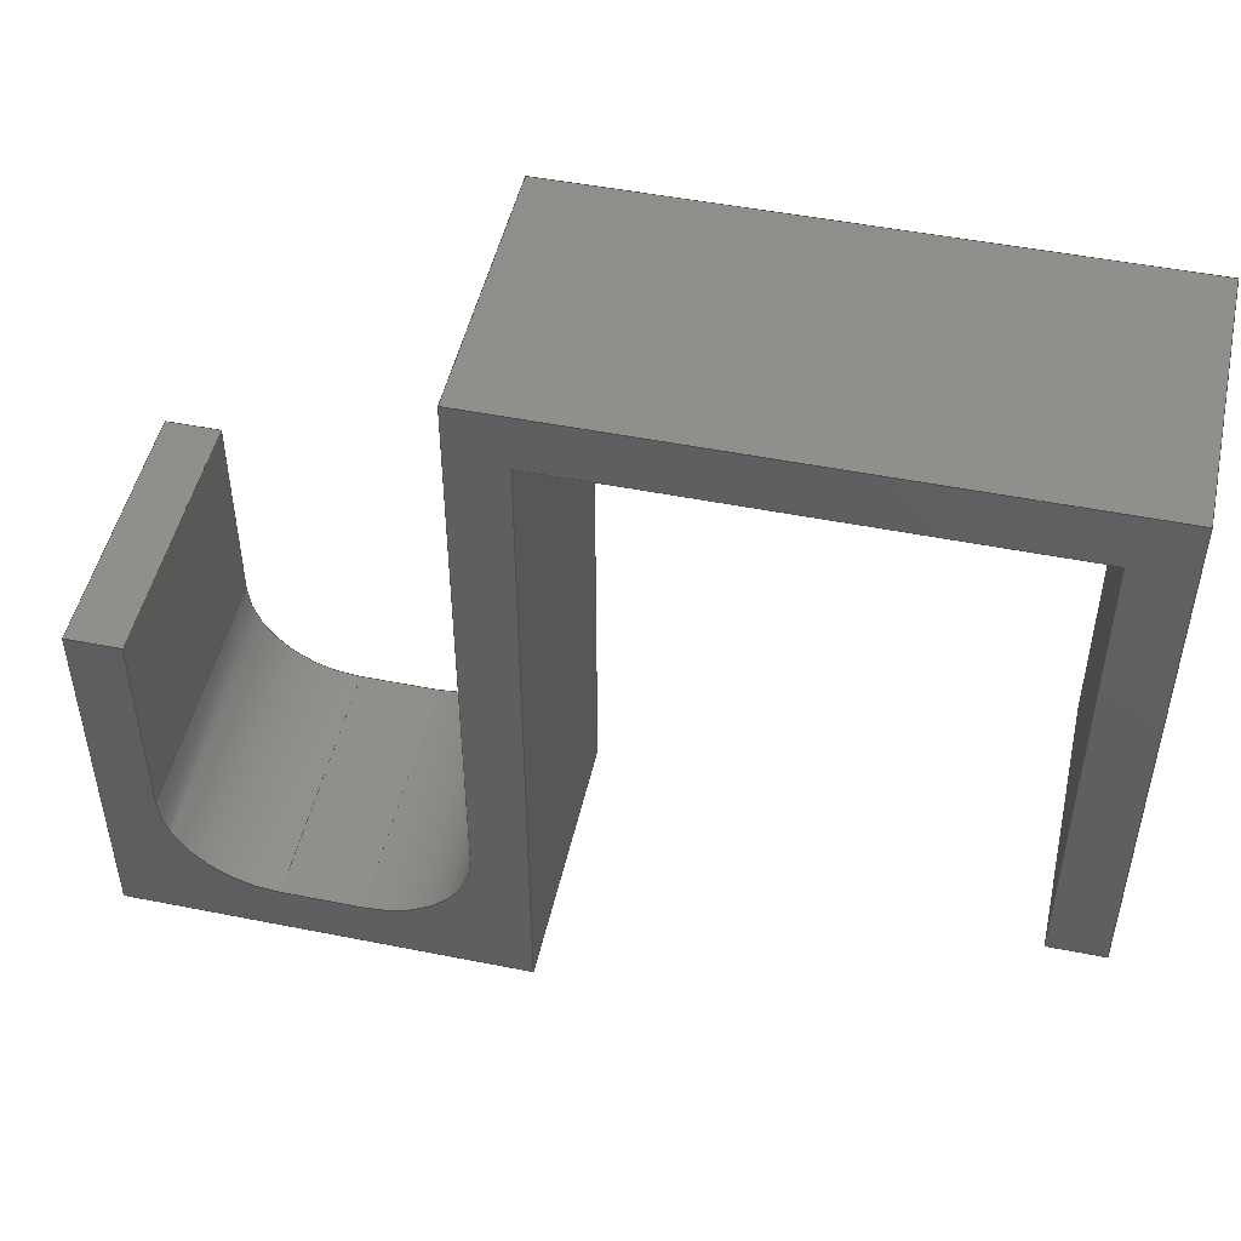
<metadata>
{"format":"step","ext":"stp","renderer":"f3d","projection":"perspective","resolution":1024,"background":"white","views":[{"elev":48.9,"azim":-167.5,"up":"+Y"}]}
</metadata>
<code>
ISO-10303-21;
DATA;
#1=MECHANICAL_DESIGN_GEOMETRIC_PRESENTATION_REPRESENTATION('',(#4),#508);
#2=SHAPE_REPRESENTATION_RELATIONSHIP('SRR','None',#515,#3);
#3=ADVANCED_BREP_SHAPE_REPRESENTATION('',(#5),#507);
#4=STYLED_ITEM('',(#524),#5);
#5=MANIFOLD_SOLID_BREP('Body1',#304);
#6=PLANE('',#321);
#7=PLANE('',#325);
#8=PLANE('',#326);
#9=PLANE('',#327);
#10=PLANE('',#328);
#11=PLANE('',#329);
#12=PLANE('',#330);
#13=PLANE('',#331);
#14=PLANE('',#332);
#15=PLANE('',#333);
#16=PLANE('',#334);
#17=PLANE('',#335);
#18=PLANE('',#336);
#19=PLANE('',#337);
#20=FACE_OUTER_BOUND('',#36,.T.);
#21=FACE_OUTER_BOUND('',#37,.T.);
#22=FACE_OUTER_BOUND('',#38,.T.);
#23=FACE_OUTER_BOUND('',#39,.T.);
#24=FACE_OUTER_BOUND('',#40,.T.);
#25=FACE_OUTER_BOUND('',#41,.T.);
#26=FACE_OUTER_BOUND('',#42,.T.);
#27=FACE_OUTER_BOUND('',#43,.T.);
#28=FACE_OUTER_BOUND('',#44,.T.);
#29=FACE_OUTER_BOUND('',#45,.T.);
#30=FACE_OUTER_BOUND('',#46,.T.);
#31=FACE_OUTER_BOUND('',#47,.T.);
#32=FACE_OUTER_BOUND('',#48,.T.);
#33=FACE_OUTER_BOUND('',#49,.T.);
#34=FACE_OUTER_BOUND('',#50,.T.);
#35=FACE_OUTER_BOUND('',#51,.T.);
#36=EDGE_LOOP('',(#202,#203,#204,#205));
#37=EDGE_LOOP('',(#206,#207,#208,#209));
#38=EDGE_LOOP('',(#210,#211,#212,#213));
#39=EDGE_LOOP('',(#214,#215,#216,#217));
#40=EDGE_LOOP('',(#218,#219,#220,#221));
#41=EDGE_LOOP('',(#222,#223,#224,#225));
#42=EDGE_LOOP('',(#226,#227,#228,#229));
#43=EDGE_LOOP('',(#230,#231,#232,#233));
#44=EDGE_LOOP('',(#234,#235,#236,#237));
#45=EDGE_LOOP('',(#238,#239,#240,#241));
#46=EDGE_LOOP('',(#242,#243,#244,#245));
#47=EDGE_LOOP('',(#246,#247,#248,#249));
#48=EDGE_LOOP('',(#250,#251,#252,#253));
#49=EDGE_LOOP('',(#254,#255,#256,#257));
#50=EDGE_LOOP('',(#258,#259,#260,#261,#262,#263,#264,#265,#266,#267,#268,
#269,#270,#271));
#51=EDGE_LOOP('',(#272,#273,#274,#275,#276,#277,#278,#279,#280,#281,#282,
#283,#284,#285));
#52=LINE('',#424,#90);
#53=LINE('',#427,#91);
#54=LINE('',#430,#92);
#55=LINE('',#432,#93);
#56=LINE('',#433,#94);
#57=LINE('',#438,#95);
#58=LINE('',#442,#96);
#59=LINE('',#444,#97);
#60=LINE('',#445,#98);
#61=LINE('',#448,#99);
#62=LINE('',#450,#100);
#63=LINE('',#451,#101);
#64=LINE('',#454,#102);
#65=LINE('',#456,#103);
#66=LINE('',#457,#104);
#67=LINE('',#460,#105);
#68=LINE('',#462,#106);
#69=LINE('',#463,#107);
#70=LINE('',#466,#108);
#71=LINE('',#468,#109);
#72=LINE('',#469,#110);
#73=LINE('',#472,#111);
#74=LINE('',#474,#112);
#75=LINE('',#475,#113);
#76=LINE('',#478,#114);
#77=LINE('',#480,#115);
#78=LINE('',#481,#116);
#79=LINE('',#484,#117);
#80=LINE('',#486,#118);
#81=LINE('',#487,#119);
#82=LINE('',#490,#120);
#83=LINE('',#492,#121);
#84=LINE('',#493,#122);
#85=LINE('',#496,#123);
#86=LINE('',#498,#124);
#87=LINE('',#499,#125);
#88=LINE('',#501,#126);
#89=LINE('',#502,#127);
#90=VECTOR('',#344,10);
#91=VECTOR('',#347,10);
#92=VECTOR('',#350,10);
#93=VECTOR('',#351,10);
#94=VECTOR('',#352,10);
#95=VECTOR('',#357,10);
#96=VECTOR('',#362,10);
#97=VECTOR('',#363,10);
#98=VECTOR('',#364,10);
#99=VECTOR('',#367,10);
#100=VECTOR('',#368,10);
#101=VECTOR('',#369,10);
#102=VECTOR('',#372,10);
#103=VECTOR('',#373,10);
#104=VECTOR('',#374,10);
#105=VECTOR('',#377,10);
#106=VECTOR('',#378,10);
#107=VECTOR('',#379,10);
#108=VECTOR('',#382,10);
#109=VECTOR('',#383,10);
#110=VECTOR('',#384,10);
#111=VECTOR('',#387,10);
#112=VECTOR('',#388,10);
#113=VECTOR('',#389,10);
#114=VECTOR('',#392,10);
#115=VECTOR('',#393,10);
#116=VECTOR('',#394,10);
#117=VECTOR('',#397,10);
#118=VECTOR('',#398,10);
#119=VECTOR('',#399,10);
#120=VECTOR('',#402,10);
#121=VECTOR('',#403,10);
#122=VECTOR('',#404,10);
#123=VECTOR('',#407,10);
#124=VECTOR('',#408,10);
#125=VECTOR('',#409,10);
#126=VECTOR('',#412,10);
#127=VECTOR('',#413,10);
#128=CIRCLE('',#319,4);
#129=CIRCLE('',#320,4);
#130=CIRCLE('',#323,4);
#131=CIRCLE('',#324,4);
#132=VERTEX_POINT('',#420);
#133=VERTEX_POINT('',#421);
#134=VERTEX_POINT('',#423);
#135=VERTEX_POINT('',#425);
#136=VERTEX_POINT('',#429);
#137=VERTEX_POINT('',#431);
#138=VERTEX_POINT('',#435);
#139=VERTEX_POINT('',#437);
#140=VERTEX_POINT('',#441);
#141=VERTEX_POINT('',#443);
#142=VERTEX_POINT('',#447);
#143=VERTEX_POINT('',#449);
#144=VERTEX_POINT('',#453);
#145=VERTEX_POINT('',#455);
#146=VERTEX_POINT('',#459);
#147=VERTEX_POINT('',#461);
#148=VERTEX_POINT('',#465);
#149=VERTEX_POINT('',#467);
#150=VERTEX_POINT('',#471);
#151=VERTEX_POINT('',#473);
#152=VERTEX_POINT('',#477);
#153=VERTEX_POINT('',#479);
#154=VERTEX_POINT('',#483);
#155=VERTEX_POINT('',#485);
#156=VERTEX_POINT('',#489);
#157=VERTEX_POINT('',#491);
#158=VERTEX_POINT('',#495);
#159=VERTEX_POINT('',#497);
#160=EDGE_CURVE('',#132,#133,#128,.T.);
#161=EDGE_CURVE('',#133,#134,#52,.T.);
#162=EDGE_CURVE('',#134,#135,#129,.T.);
#163=EDGE_CURVE('',#135,#132,#53,.T.);
#164=EDGE_CURVE('',#136,#133,#54,.T.);
#165=EDGE_CURVE('',#137,#136,#55,.T.);
#166=EDGE_CURVE('',#134,#137,#56,.T.);
#167=EDGE_CURVE('',#136,#138,#130,.T.);
#168=EDGE_CURVE('',#138,#139,#57,.T.);
#169=EDGE_CURVE('',#139,#137,#131,.T.);
#170=EDGE_CURVE('',#138,#140,#58,.T.);
#171=EDGE_CURVE('',#140,#141,#59,.T.);
#172=EDGE_CURVE('',#139,#141,#60,.T.);
#173=EDGE_CURVE('',#142,#135,#61,.T.);
#174=EDGE_CURVE('',#143,#142,#62,.T.);
#175=EDGE_CURVE('',#132,#143,#63,.T.);
#176=EDGE_CURVE('',#143,#144,#64,.T.);
#177=EDGE_CURVE('',#145,#142,#65,.T.);
#178=EDGE_CURVE('',#144,#145,#66,.T.);
#179=EDGE_CURVE('',#144,#146,#67,.T.);
#180=EDGE_CURVE('',#147,#145,#68,.T.);
#181=EDGE_CURVE('',#146,#147,#69,.T.);
#182=EDGE_CURVE('',#146,#148,#70,.T.);
#183=EDGE_CURVE('',#149,#147,#71,.T.);
#184=EDGE_CURVE('',#148,#149,#72,.T.);
#185=EDGE_CURVE('',#150,#148,#73,.T.);
#186=EDGE_CURVE('',#151,#149,#74,.T.);
#187=EDGE_CURVE('',#150,#151,#75,.T.);
#188=EDGE_CURVE('',#152,#150,#76,.T.);
#189=EDGE_CURVE('',#153,#151,#77,.T.);
#190=EDGE_CURVE('',#152,#153,#78,.T.);
#191=EDGE_CURVE('',#152,#154,#79,.T.);
#192=EDGE_CURVE('',#155,#153,#80,.T.);
#193=EDGE_CURVE('',#154,#155,#81,.T.);
#194=EDGE_CURVE('',#154,#156,#82,.T.);
#195=EDGE_CURVE('',#157,#155,#83,.T.);
#196=EDGE_CURVE('',#156,#157,#84,.T.);
#197=EDGE_CURVE('',#156,#158,#85,.T.);
#198=EDGE_CURVE('',#159,#157,#86,.T.);
#199=EDGE_CURVE('',#158,#159,#87,.T.);
#200=EDGE_CURVE('',#140,#158,#88,.T.);
#201=EDGE_CURVE('',#141,#159,#89,.T.);
#202=ORIENTED_EDGE('',*,*,#160,.T.);
#203=ORIENTED_EDGE('',*,*,#161,.T.);
#204=ORIENTED_EDGE('',*,*,#162,.T.);
#205=ORIENTED_EDGE('',*,*,#163,.T.);
#206=ORIENTED_EDGE('',*,*,#161,.F.);
#207=ORIENTED_EDGE('',*,*,#164,.F.);
#208=ORIENTED_EDGE('',*,*,#165,.F.);
#209=ORIENTED_EDGE('',*,*,#166,.F.);
#210=ORIENTED_EDGE('',*,*,#167,.T.);
#211=ORIENTED_EDGE('',*,*,#168,.T.);
#212=ORIENTED_EDGE('',*,*,#169,.T.);
#213=ORIENTED_EDGE('',*,*,#165,.T.);
#214=ORIENTED_EDGE('',*,*,#168,.F.);
#215=ORIENTED_EDGE('',*,*,#170,.T.);
#216=ORIENTED_EDGE('',*,*,#171,.T.);
#217=ORIENTED_EDGE('',*,*,#172,.F.);
#218=ORIENTED_EDGE('',*,*,#163,.F.);
#219=ORIENTED_EDGE('',*,*,#173,.F.);
#220=ORIENTED_EDGE('',*,*,#174,.F.);
#221=ORIENTED_EDGE('',*,*,#175,.F.);
#222=ORIENTED_EDGE('',*,*,#176,.F.);
#223=ORIENTED_EDGE('',*,*,#174,.T.);
#224=ORIENTED_EDGE('',*,*,#177,.F.);
#225=ORIENTED_EDGE('',*,*,#178,.F.);
#226=ORIENTED_EDGE('',*,*,#179,.F.);
#227=ORIENTED_EDGE('',*,*,#178,.T.);
#228=ORIENTED_EDGE('',*,*,#180,.F.);
#229=ORIENTED_EDGE('',*,*,#181,.F.);
#230=ORIENTED_EDGE('',*,*,#182,.F.);
#231=ORIENTED_EDGE('',*,*,#181,.T.);
#232=ORIENTED_EDGE('',*,*,#183,.F.);
#233=ORIENTED_EDGE('',*,*,#184,.F.);
#234=ORIENTED_EDGE('',*,*,#185,.T.);
#235=ORIENTED_EDGE('',*,*,#184,.T.);
#236=ORIENTED_EDGE('',*,*,#186,.F.);
#237=ORIENTED_EDGE('',*,*,#187,.F.);
#238=ORIENTED_EDGE('',*,*,#188,.T.);
#239=ORIENTED_EDGE('',*,*,#187,.T.);
#240=ORIENTED_EDGE('',*,*,#189,.F.);
#241=ORIENTED_EDGE('',*,*,#190,.F.);
#242=ORIENTED_EDGE('',*,*,#191,.F.);
#243=ORIENTED_EDGE('',*,*,#190,.T.);
#244=ORIENTED_EDGE('',*,*,#192,.F.);
#245=ORIENTED_EDGE('',*,*,#193,.F.);
#246=ORIENTED_EDGE('',*,*,#194,.F.);
#247=ORIENTED_EDGE('',*,*,#193,.T.);
#248=ORIENTED_EDGE('',*,*,#195,.F.);
#249=ORIENTED_EDGE('',*,*,#196,.F.);
#250=ORIENTED_EDGE('',*,*,#197,.F.);
#251=ORIENTED_EDGE('',*,*,#196,.T.);
#252=ORIENTED_EDGE('',*,*,#198,.F.);
#253=ORIENTED_EDGE('',*,*,#199,.F.);
#254=ORIENTED_EDGE('',*,*,#200,.T.);
#255=ORIENTED_EDGE('',*,*,#199,.T.);
#256=ORIENTED_EDGE('',*,*,#201,.F.);
#257=ORIENTED_EDGE('',*,*,#171,.F.);
#258=ORIENTED_EDGE('',*,*,#172,.T.);
#259=ORIENTED_EDGE('',*,*,#201,.T.);
#260=ORIENTED_EDGE('',*,*,#198,.T.);
#261=ORIENTED_EDGE('',*,*,#195,.T.);
#262=ORIENTED_EDGE('',*,*,#192,.T.);
#263=ORIENTED_EDGE('',*,*,#189,.T.);
#264=ORIENTED_EDGE('',*,*,#186,.T.);
#265=ORIENTED_EDGE('',*,*,#183,.T.);
#266=ORIENTED_EDGE('',*,*,#180,.T.);
#267=ORIENTED_EDGE('',*,*,#177,.T.);
#268=ORIENTED_EDGE('',*,*,#173,.T.);
#269=ORIENTED_EDGE('',*,*,#162,.F.);
#270=ORIENTED_EDGE('',*,*,#166,.T.);
#271=ORIENTED_EDGE('',*,*,#169,.F.);
#272=ORIENTED_EDGE('',*,*,#167,.F.);
#273=ORIENTED_EDGE('',*,*,#164,.T.);
#274=ORIENTED_EDGE('',*,*,#160,.F.);
#275=ORIENTED_EDGE('',*,*,#175,.T.);
#276=ORIENTED_EDGE('',*,*,#176,.T.);
#277=ORIENTED_EDGE('',*,*,#179,.T.);
#278=ORIENTED_EDGE('',*,*,#182,.T.);
#279=ORIENTED_EDGE('',*,*,#185,.F.);
#280=ORIENTED_EDGE('',*,*,#188,.F.);
#281=ORIENTED_EDGE('',*,*,#191,.T.);
#282=ORIENTED_EDGE('',*,*,#194,.T.);
#283=ORIENTED_EDGE('',*,*,#197,.T.);
#284=ORIENTED_EDGE('',*,*,#200,.F.);
#285=ORIENTED_EDGE('',*,*,#170,.F.);
#286=CYLINDRICAL_SURFACE('',#318,4);
#287=CYLINDRICAL_SURFACE('',#322,4);
#288=ADVANCED_FACE('',(#20),#286,.F.);
#289=ADVANCED_FACE('',(#21),#6,.T.);
#290=ADVANCED_FACE('',(#22),#287,.F.);
#291=ADVANCED_FACE('',(#23),#7,.T.);
#292=ADVANCED_FACE('',(#24),#8,.T.);
#293=ADVANCED_FACE('',(#25),#9,.T.);
#294=ADVANCED_FACE('',(#26),#10,.T.);
#295=ADVANCED_FACE('',(#27),#11,.T.);
#296=ADVANCED_FACE('',(#28),#12,.T.);
#297=ADVANCED_FACE('',(#29),#13,.T.);
#298=ADVANCED_FACE('',(#30),#14,.T.);
#299=ADVANCED_FACE('',(#31),#15,.T.);
#300=ADVANCED_FACE('',(#32),#16,.T.);
#301=ADVANCED_FACE('',(#33),#17,.T.);
#302=ADVANCED_FACE('',(#34),#18,.T.);
#303=ADVANCED_FACE('',(#35),#19,.F.);
#304=CLOSED_SHELL('',(#288,#289,#290,#291,#292,#293,#294,#295,#296,#297,
#298,#299,#300,#301,#302,#303));
#305=DERIVED_UNIT_ELEMENT(#307,1);
#306=DERIVED_UNIT_ELEMENT(#510,-3);
#307=(
MASS_UNIT()
NAMED_UNIT(*)
SI_UNIT(.KILO.,.GRAM.)
);
#308=DERIVED_UNIT((#305,#306));
#309=MEASURE_REPRESENTATION_ITEM('density measure',
POSITIVE_RATIO_MEASURE(7850),#308);
#310=PROPERTY_DEFINITION_REPRESENTATION(#315,#312);
#311=PROPERTY_DEFINITION_REPRESENTATION(#316,#313);
#312=REPRESENTATION('material name',(#314),#507);
#313=REPRESENTATION('density',(#309),#507);
#314=DESCRIPTIVE_REPRESENTATION_ITEM('Steel','Steel');
#315=PROPERTY_DEFINITION('material property','material name',#517);
#316=PROPERTY_DEFINITION('material property','density of part',#517);
#317=AXIS2_PLACEMENT_3D('placement',#418,#338,#339);
#318=AXIS2_PLACEMENT_3D('',#419,#340,#341);
#319=AXIS2_PLACEMENT_3D('',#422,#342,#343);
#320=AXIS2_PLACEMENT_3D('',#426,#345,#346);
#321=AXIS2_PLACEMENT_3D('',#428,#348,#349);
#322=AXIS2_PLACEMENT_3D('',#434,#353,#354);
#323=AXIS2_PLACEMENT_3D('',#436,#355,#356);
#324=AXIS2_PLACEMENT_3D('',#439,#358,#359);
#325=AXIS2_PLACEMENT_3D('',#440,#360,#361);
#326=AXIS2_PLACEMENT_3D('',#446,#365,#366);
#327=AXIS2_PLACEMENT_3D('',#452,#370,#371);
#328=AXIS2_PLACEMENT_3D('',#458,#375,#376);
#329=AXIS2_PLACEMENT_3D('',#464,#380,#381);
#330=AXIS2_PLACEMENT_3D('',#470,#385,#386);
#331=AXIS2_PLACEMENT_3D('',#476,#390,#391);
#332=AXIS2_PLACEMENT_3D('',#482,#395,#396);
#333=AXIS2_PLACEMENT_3D('',#488,#400,#401);
#334=AXIS2_PLACEMENT_3D('',#494,#405,#406);
#335=AXIS2_PLACEMENT_3D('',#500,#410,#411);
#336=AXIS2_PLACEMENT_3D('',#503,#414,#415);
#337=AXIS2_PLACEMENT_3D('',#504,#416,#417);
#338=DIRECTION('axis',(0,0,1));
#339=DIRECTION('refdir',(1,0,0));
#340=DIRECTION('center_axis',(0,0,1));
#341=DIRECTION('ref_axis',(0.7071,-0.7071,0));
#342=DIRECTION('center_axis',(0,0,-1));
#343=DIRECTION('ref_axis',(0.7071,-0.7071,0));
#344=DIRECTION('',(0,0,1));
#345=DIRECTION('center_axis',(0,0,1));
#346=DIRECTION('ref_axis',(0.7071,-0.7071,0));
#347=DIRECTION('',(0,0,-1));
#348=DIRECTION('center_axis',(0,1,0));
#349=DIRECTION('ref_axis',(-1,0,0));
#350=DIRECTION('',(1,0,0));
#351=DIRECTION('',(0,0,-1));
#352=DIRECTION('',(-1,0,0));
#353=DIRECTION('center_axis',(0,0,1));
#354=DIRECTION('ref_axis',(-0.7071,-0.7071,0));
#355=DIRECTION('center_axis',(0,0,-1));
#356=DIRECTION('ref_axis',(-0.7071,-0.7071,0));
#357=DIRECTION('',(0,0,1));
#358=DIRECTION('center_axis',(0,0,1));
#359=DIRECTION('ref_axis',(-0.7071,-0.7071,0));
#360=DIRECTION('center_axis',(1,0,0));
#361=DIRECTION('ref_axis',(0,1,0));
#362=DIRECTION('',(0,1,0));
#363=DIRECTION('',(0,0,1));
#364=DIRECTION('',(0,1,0));
#365=DIRECTION('center_axis',(-1,0,0));
#366=DIRECTION('ref_axis',(0,-1,0));
#367=DIRECTION('',(0,-1,0));
#368=DIRECTION('',(0,0,1));
#369=DIRECTION('',(0,1,0));
#370=DIRECTION('center_axis',(0,1,0));
#371=DIRECTION('ref_axis',(-1,0,0));
#372=DIRECTION('',(1,0,0));
#373=DIRECTION('',(-1,0,0));
#374=DIRECTION('',(0,0,1));
#375=DIRECTION('center_axis',(1,0,0));
#376=DIRECTION('ref_axis',(0,1,0));
#377=DIRECTION('',(0,-1,0));
#378=DIRECTION('',(0,1,0));
#379=DIRECTION('',(0,0,1));
#380=DIRECTION('center_axis',(0,-1,0));
#381=DIRECTION('ref_axis',(1,0,0));
#382=DIRECTION('',(-1,0,0));
#383=DIRECTION('',(1,0,0));
#384=DIRECTION('',(0,0,1));
#385=DIRECTION('center_axis',(-1,0,0));
#386=DIRECTION('ref_axis',(0,-1,0));
#387=DIRECTION('',(0,-1,0));
#388=DIRECTION('',(0,-1,0));
#389=DIRECTION('',(0,0,1));
#390=DIRECTION('center_axis',(-2.935e-33,-1,0));
#391=DIRECTION('ref_axis',(1,-2.935e-33,0));
#392=DIRECTION('',(1,-2.935e-33,0));
#393=DIRECTION('',(1,-2.935e-33,0));
#394=DIRECTION('',(0,0,1));
#395=DIRECTION('center_axis',(1,0,0));
#396=DIRECTION('ref_axis',(0,1,0));
#397=DIRECTION('',(0,-1,0));
#398=DIRECTION('',(0,1,0));
#399=DIRECTION('',(0,0,1));
#400=DIRECTION('center_axis',(0,-1,0));
#401=DIRECTION('ref_axis',(1,0,0));
#402=DIRECTION('',(-1,0,0));
#403=DIRECTION('',(1,0,0));
#404=DIRECTION('',(0,0,1));
#405=DIRECTION('center_axis',(-1,0,0));
#406=DIRECTION('ref_axis',(0,-1,0));
#407=DIRECTION('',(0,1,0));
#408=DIRECTION('',(0,-1,0));
#409=DIRECTION('',(0,0,1));
#410=DIRECTION('center_axis',(1.388e-16,1,0));
#411=DIRECTION('ref_axis',(-1,1.388e-16,0));
#412=DIRECTION('',(-1,1.388e-16,0));
#413=DIRECTION('',(-1,1.388e-16,0));
#414=DIRECTION('center_axis',(0,0,1));
#415=DIRECTION('ref_axis',(1,0,0));
#416=DIRECTION('center_axis',(0,0,1));
#417=DIRECTION('ref_axis',(1,0,0));
#418=CARTESIAN_POINT('',(0,0,0));
#419=CARTESIAN_POINT('Origin',(28,-19,0));
#420=CARTESIAN_POINT('',(32,-19,0));
#421=CARTESIAN_POINT('',(28,-23,0));
#422=CARTESIAN_POINT('Origin',(28,-19,0));
#423=CARTESIAN_POINT('',(28,-23,10));
#424=CARTESIAN_POINT('',(28,-23,0));
#425=CARTESIAN_POINT('',(32,-19,10));
#426=CARTESIAN_POINT('Origin',(28,-19,10));
#427=CARTESIAN_POINT('',(32,-19,0));
#428=CARTESIAN_POINT('Origin',(32,-23,0));
#429=CARTESIAN_POINT('',(25,-23,0));
#430=CARTESIAN_POINT('',(19,-23,0));
#431=CARTESIAN_POINT('',(25,-23,10));
#432=CARTESIAN_POINT('',(25,-23,0));
#433=CARTESIAN_POINT('',(19,-23,10));
#434=CARTESIAN_POINT('Origin',(25,-19,0));
#435=CARTESIAN_POINT('',(21,-19,0));
#436=CARTESIAN_POINT('Origin',(25,-19,0));
#437=CARTESIAN_POINT('',(21,-19,10));
#438=CARTESIAN_POINT('',(21,-19,0));
#439=CARTESIAN_POINT('Origin',(25,-19,10));
#440=CARTESIAN_POINT('Origin',(21,-23,0));
#441=CARTESIAN_POINT('',(21,2,0));
#442=CARTESIAN_POINT('',(21,-23,0));
#443=CARTESIAN_POINT('',(21,2,10));
#444=CARTESIAN_POINT('',(21,2,0));
#445=CARTESIAN_POINT('',(21,-23,10));
#446=CARTESIAN_POINT('Origin',(32,-11,0));
#447=CARTESIAN_POINT('',(32,-11,10));
#448=CARTESIAN_POINT('',(32,-23,10));
#449=CARTESIAN_POINT('',(32,-11,0));
#450=CARTESIAN_POINT('',(32,-11,0));
#451=CARTESIAN_POINT('',(32,-23,0));
#452=CARTESIAN_POINT('Origin',(34,-11,0));
#453=CARTESIAN_POINT('',(34,-11,0));
#454=CARTESIAN_POINT('',(32,-11,0));
#455=CARTESIAN_POINT('',(34,-11,10));
#456=CARTESIAN_POINT('',(32,-11,10));
#457=CARTESIAN_POINT('',(34,-11,0));
#458=CARTESIAN_POINT('Origin',(34,-25,0));
#459=CARTESIAN_POINT('',(34,-25,0));
#460=CARTESIAN_POINT('',(34,-23,0));
#461=CARTESIAN_POINT('',(34,-25,10));
#462=CARTESIAN_POINT('',(34,-23,10));
#463=CARTESIAN_POINT('',(34,-25,0));
#464=CARTESIAN_POINT('Origin',(19,-25,0));
#465=CARTESIAN_POINT('',(19,-25,0));
#466=CARTESIAN_POINT('',(34,-25,0));
#467=CARTESIAN_POINT('',(19,-25,10));
#468=CARTESIAN_POINT('',(34,-25,10));
#469=CARTESIAN_POINT('',(19,-25,0));
#470=CARTESIAN_POINT('Origin',(19,0,0));
#471=CARTESIAN_POINT('',(19,0,0));
#472=CARTESIAN_POINT('',(19,2,0));
#473=CARTESIAN_POINT('',(19,0,10));
#474=CARTESIAN_POINT('',(19,2,10));
#475=CARTESIAN_POINT('',(19,0,0));
#476=CARTESIAN_POINT('Origin',(2,-5.87e-33,0));
#477=CARTESIAN_POINT('',(2,0,0));
#478=CARTESIAN_POINT('',(0,0,0));
#479=CARTESIAN_POINT('',(2,0,10));
#480=CARTESIAN_POINT('',(0,0,10));
#481=CARTESIAN_POINT('',(2,0,0));
#482=CARTESIAN_POINT('Origin',(2,-18,0));
#483=CARTESIAN_POINT('',(2,-18,0));
#484=CARTESIAN_POINT('',(2,2,0));
#485=CARTESIAN_POINT('',(2,-18,10));
#486=CARTESIAN_POINT('',(2,2,10));
#487=CARTESIAN_POINT('',(2,-18,0));
#488=CARTESIAN_POINT('Origin',(0,-18,0));
#489=CARTESIAN_POINT('',(0,-18,0));
#490=CARTESIAN_POINT('',(2,-18,0));
#491=CARTESIAN_POINT('',(0,-18,10));
#492=CARTESIAN_POINT('',(2,-18,10));
#493=CARTESIAN_POINT('',(0,-18,0));
#494=CARTESIAN_POINT('Origin',(0,2,0));
#495=CARTESIAN_POINT('',(0,2,0));
#496=CARTESIAN_POINT('',(0,-18,0));
#497=CARTESIAN_POINT('',(0,2,10));
#498=CARTESIAN_POINT('',(0,-18,10));
#499=CARTESIAN_POINT('',(0,2,0));
#500=CARTESIAN_POINT('Origin',(21,2,0));
#501=CARTESIAN_POINT('',(21,2,0));
#502=CARTESIAN_POINT('',(21,2,10));
#503=CARTESIAN_POINT('Origin',(17,-11.5,10));
#504=CARTESIAN_POINT('Origin',(17,-11.5,0));
#505=UNCERTAINTY_MEASURE_WITH_UNIT(LENGTH_MEASURE(0.01),#509,
'DISTANCE_ACCURACY_VALUE',
'Maximum model space distance between geometric entities at asserted c
onnectivities');
#506=UNCERTAINTY_MEASURE_WITH_UNIT(LENGTH_MEASURE(0.01),#509,
'DISTANCE_ACCURACY_VALUE',
'Maximum model space distance between geometric entities at asserted c
onnectivities');
#507=(
GEOMETRIC_REPRESENTATION_CONTEXT(3)
GLOBAL_UNCERTAINTY_ASSIGNED_CONTEXT((#505))
GLOBAL_UNIT_ASSIGNED_CONTEXT((#509,#511,#512))
REPRESENTATION_CONTEXT('','3D')
);
#508=(
GEOMETRIC_REPRESENTATION_CONTEXT(3)
GLOBAL_UNCERTAINTY_ASSIGNED_CONTEXT((#506))
GLOBAL_UNIT_ASSIGNED_CONTEXT((#509,#511,#512))
REPRESENTATION_CONTEXT('','3D')
);
#509=(
LENGTH_UNIT()
NAMED_UNIT(*)
SI_UNIT(.MILLI.,.METRE.)
);
#510=(
LENGTH_UNIT()
NAMED_UNIT(*)
SI_UNIT($,.METRE.)
);
#511=(
NAMED_UNIT(*)
PLANE_ANGLE_UNIT()
SI_UNIT($,.RADIAN.)
);
#512=(
NAMED_UNIT(*)
SI_UNIT($,.STERADIAN.)
SOLID_ANGLE_UNIT()
);
#513=SHAPE_DEFINITION_REPRESENTATION(#514,#515);
#514=PRODUCT_DEFINITION_SHAPE('',$,#517);
#515=SHAPE_REPRESENTATION('',(#317),#507);
#516=PRODUCT_DEFINITION_CONTEXT('part definition',#521,'design');
#517=PRODUCT_DEFINITION('weihnachtshaken','weihnachtshaken v2',#518,#516);
#518=PRODUCT_DEFINITION_FORMATION('',$,#523);
#519=PRODUCT_RELATED_PRODUCT_CATEGORY('weihnachtshaken v2',
'weihnachtshaken v2',(#523));
#520=APPLICATION_PROTOCOL_DEFINITION('international standard',
'automotive_design',2009,#521);
#521=APPLICATION_CONTEXT(
'Core Data for Automotive Mechanical Design Process');
#522=PRODUCT_CONTEXT('part definition',#521,'mechanical');
#523=PRODUCT('weihnachtshaken','weihnachtshaken v2',$,(#522));
#524=PRESENTATION_STYLE_ASSIGNMENT((#525));
#525=SURFACE_STYLE_USAGE(.BOTH.,#526);
#526=SURFACE_SIDE_STYLE('',(#527));
#527=SURFACE_STYLE_FILL_AREA(#528);
#528=FILL_AREA_STYLE('Steel - Satin',(#529));
#529=FILL_AREA_STYLE_COLOUR('Steel - Satin',#530);
#530=COLOUR_RGB('Steel - Satin',0.6275,0.6275,0.6275);
ENDSEC;
END-ISO-10303-21;

</code>
